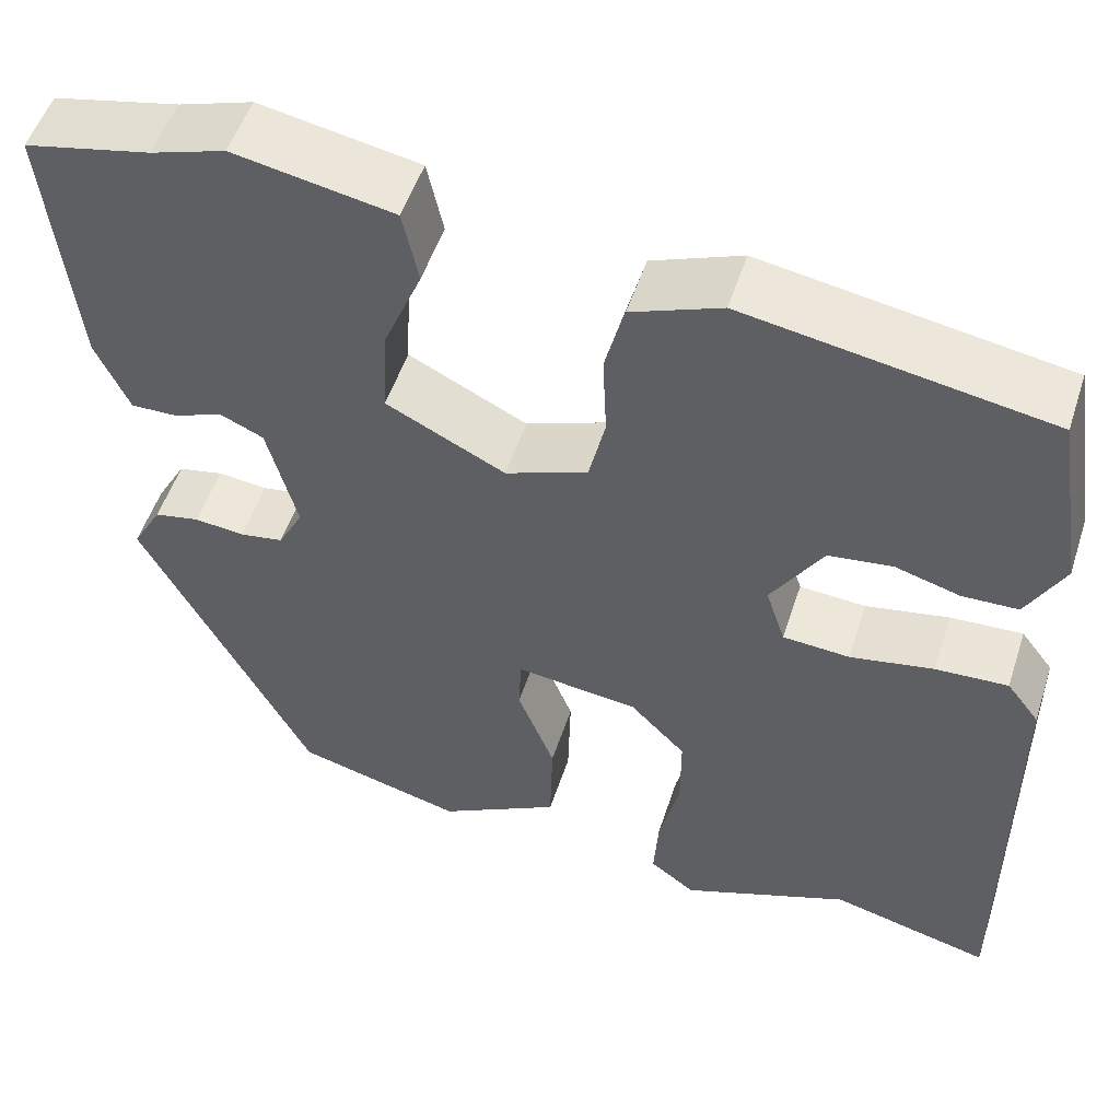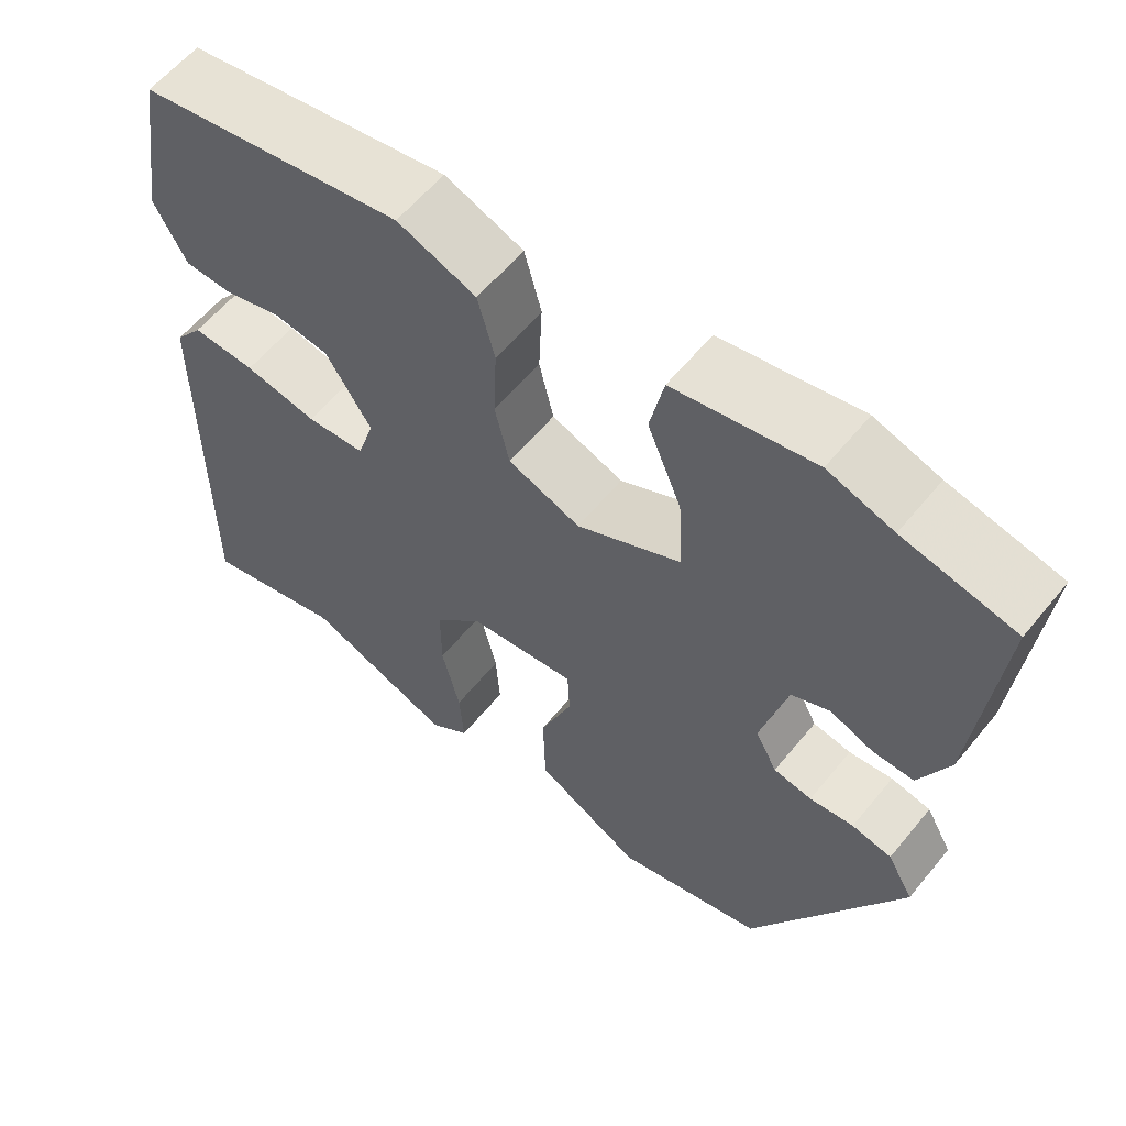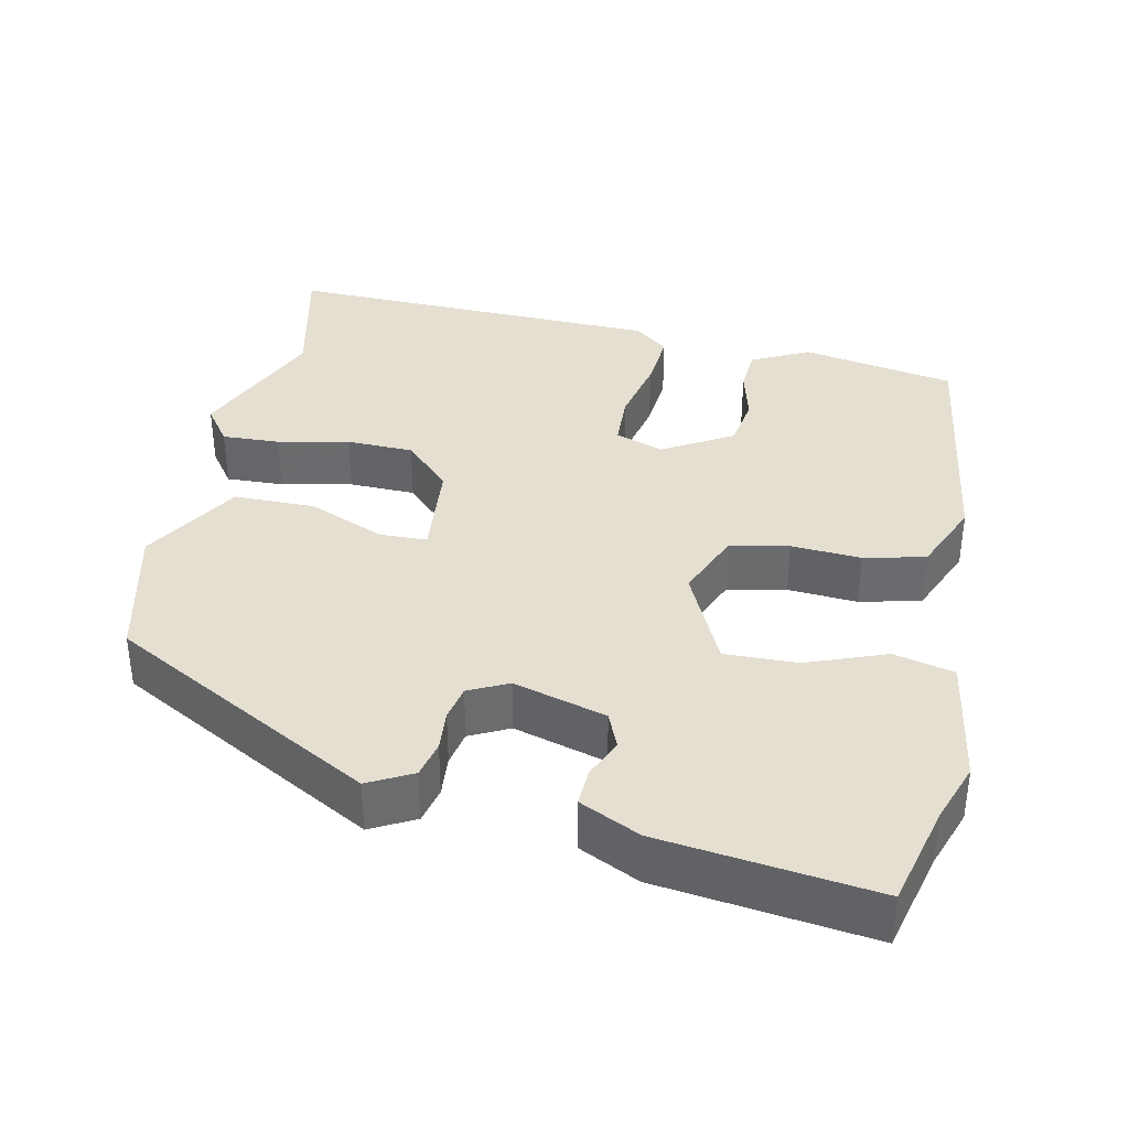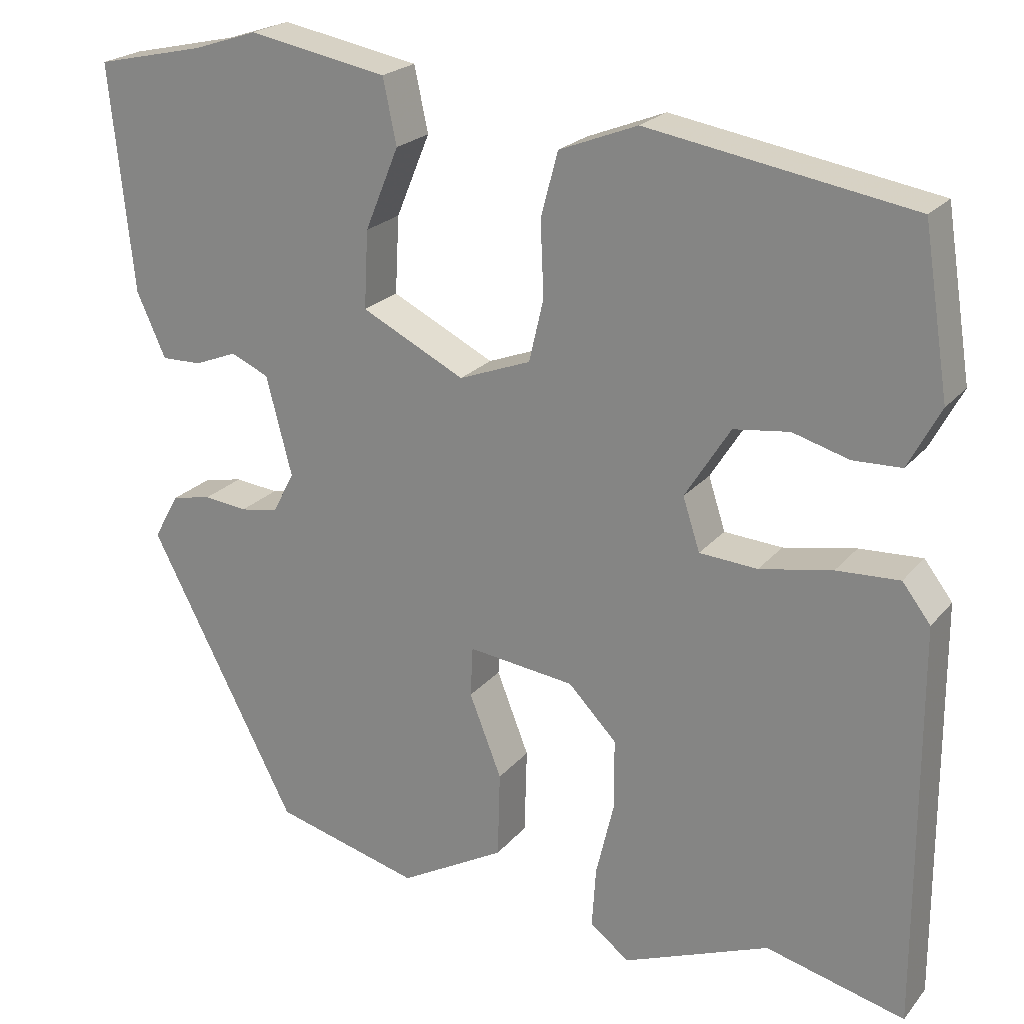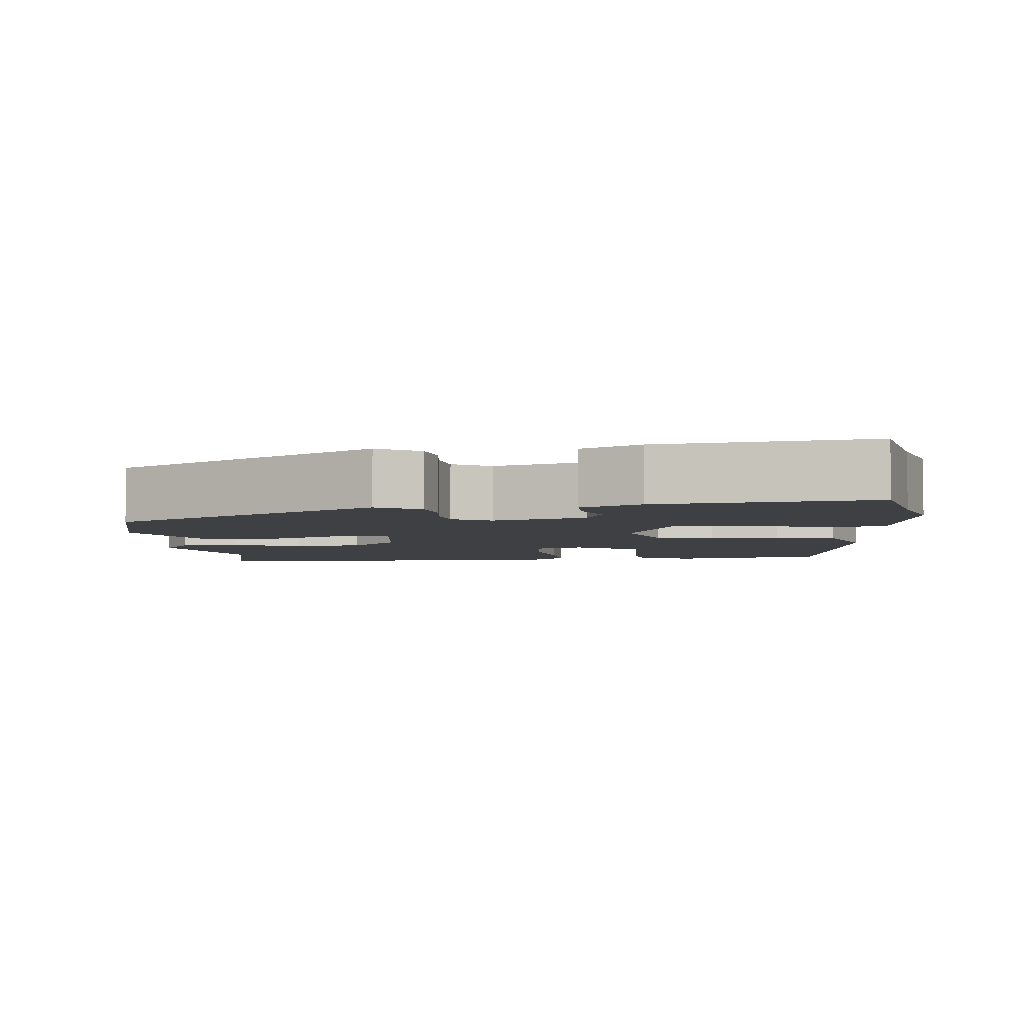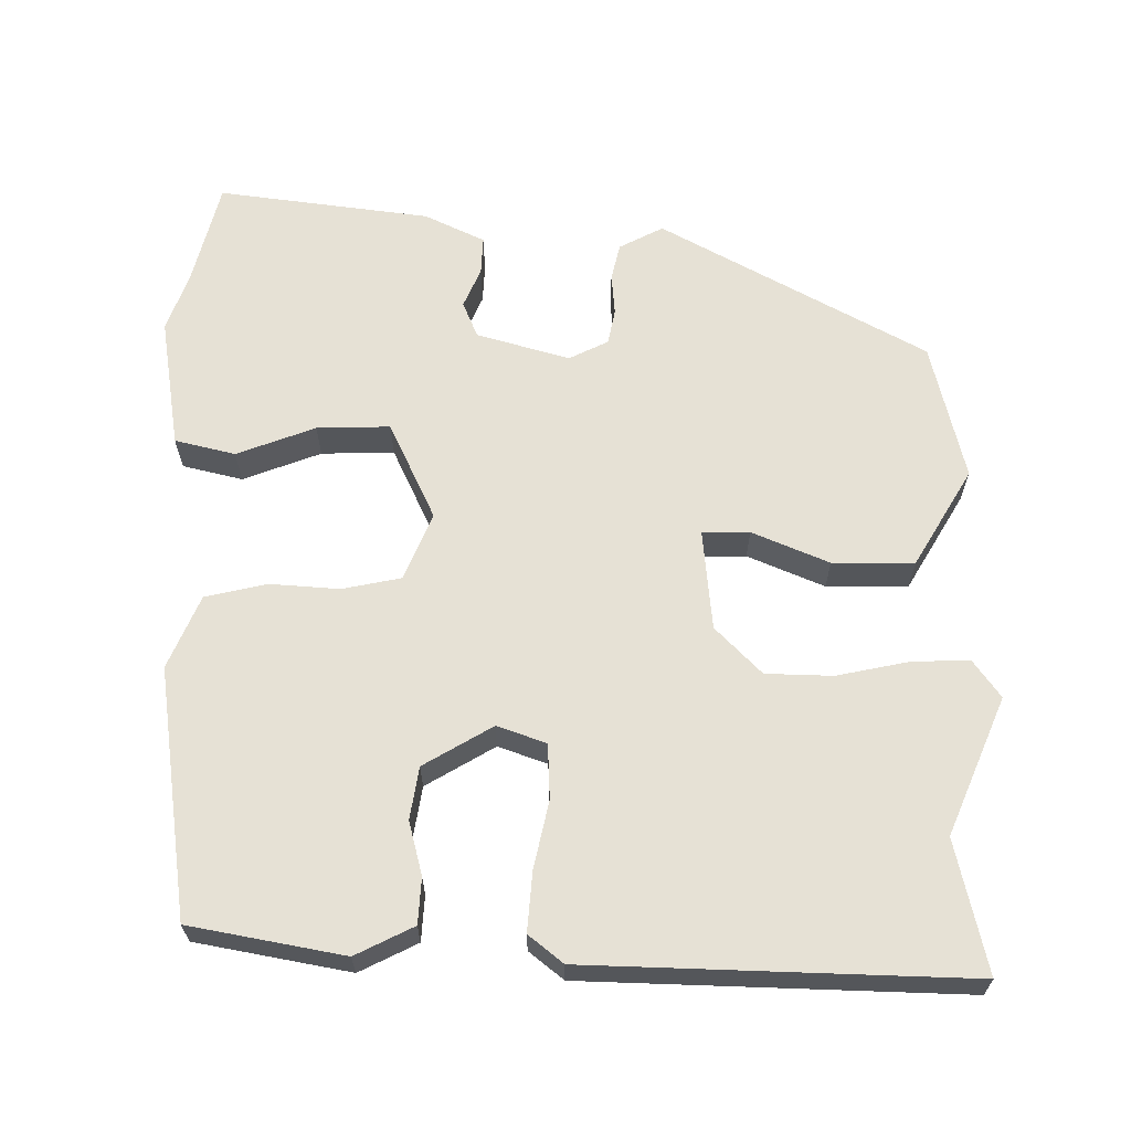
<metadata>
{"format":"obj","ext":"obj","renderer":"f3d","projection":"perspective","resolution":1024,"background":"white","views":[{"elev":52.3,"azim":17.9,"up":"+Z"},{"elev":59.3,"azim":-141.0,"up":"+Z"},{"elev":36.7,"azim":-76.6,"up":"+Y"},{"elev":22.1,"azim":28.5,"up":"+Z"},{"elev":-4.8,"azim":-84.1,"up":"+Y"},{"elev":64.3,"azim":91.9,"up":"+Y"}]}
</metadata>
<code>
v -0.306 0.07 -0.462
v -0.489 0.07 -0.109
v -0.457 0.07 -0.052
v -0.408 0.07 -0.042
v -0.354 0.07 -0.048
v -0.307 0.07 -0.04
v -0.28 0.07 0.011
v -0.312 0.07 0.134
v -0.359 0.07 0.155
v -0.412 0.07 0.134
v -0.462 0.07 0.133
v -0.498 0.07 0.213
v -0.527 0.07 0.494
v -0.391 0.07 0.524
v -0.311 0.07 0.55
v -0.139 0.07 0.518
v -0.122 0.07 0.438
v -0.164 0.07 0.336
v -0.169 0.07 0.24
v -0.041 0.07 0.176
v 0.048 0.07 0.21
v 0.066 0.07 0.287
v 0.062 0.07 0.379
v 0.083 0.07 0.459
v 0.18 0.07 0.497
v 0.507 0.07 0.442
v 0.539 0.07 0.239
v 0.499 0.07 0.164
v 0.439 0.07 0.162
v 0.369 0.07 0.182
v 0.3 0.07 0.173
v 0.244 0.07 0.084
v 0.265 0.07 0.019
v 0.337 0.07 0.014
v 0.427 0.07 0.031
v 0.505 0.07 0.035
v 0.54 0.07 -0.011
v 0.541 0.07 -0.51
v 0.368 0.07 -0.466
v 0.186 0.07 -0.538
v 0.137 0.07 -0.501
v 0.142 0.07 -0.425
v 0.164 0.07 -0.332
v 0.164 0.07 -0.244
v 0.104 0.07 -0.182
v -0.028 0.07 -0.166
v -0.031 0.07 -0.228
v 0.009 0.07 -0.33
v 0.006 0.07 -0.437
v -0.125 0.07 -0.51
v -0.306 0 -0.462
v -0.489 0 -0.109
v -0.457 0 -0.052
v -0.408 0 -0.042
v -0.354 0 -0.048
v -0.307 0 -0.04
v -0.28 0 0.011
v -0.312 0 0.134
v -0.359 0 0.155
v -0.412 0 0.134
v -0.462 0 0.133
v -0.498 0 0.213
v -0.527 0 0.494
v -0.391 0 0.524
v -0.311 0 0.55
v -0.139 0 0.518
v -0.122 0 0.438
v -0.164 0 0.336
v -0.169 0 0.24
v -0.041 0 0.176
v 0.048 0 0.21
v 0.066 0 0.287
v 0.062 0 0.379
v 0.083 0 0.459
v 0.18 0 0.497
v 0.507 0 0.442
v 0.539 0 0.239
v 0.499 0 0.164
v 0.439 0 0.162
v 0.369 0 0.182
v 0.3 0 0.173
v 0.244 0 0.084
v 0.265 0 0.019
v 0.337 0 0.014
v 0.427 0 0.031
v 0.505 0 0.035
v 0.54 0 -0.011
v 0.541 0 -0.51
v 0.368 0 -0.466
v 0.186 0 -0.538
v 0.137 0 -0.501
v 0.142 0 -0.425
v 0.164 0 -0.332
v 0.164 0 -0.244
v 0.104 0 -0.182
v -0.028 0 -0.166
v -0.031 0 -0.228
v 0.009 0 -0.33
v 0.006 0 -0.437
v -0.125 0 -0.51
f 47 48 49 50
f 46 47 50 1
f 40 41 42 43
f 39 40 43 44
f 38 39 44
f 37 38 44 45
f 34 35 36 37
f 33 34 37 45
f 27 28 29 30
f 27 30 31
f 26 27 31
f 25 26 31
f 22 23 24 25
f 21 22 25 31
f 20 21 31 32
f 15 16 17 18
f 14 15 18 19
f 13 14 19
f 12 13 19
f 9 10 11 12
f 9 12 19 20
f 2 3 4 5
f 46 1 2 5
f 46 5 6
f 45 46 6 7
f 33 45 7 8
f 20 32 33
f 8 9 20 33
f 100 99 98 97
f 51 100 97 96
f 93 92 91 90
f 94 93 90 89
f 94 89 88
f 95 94 88 87
f 87 86 85 84
f 95 87 84 83
f 80 79 78 77
f 81 80 77
f 81 77 76
f 81 76 75
f 75 74 73 72
f 81 75 72 71
f 82 81 71 70
f 68 67 66 65
f 69 68 65 64
f 69 64 63
f 69 63 62
f 62 61 60 59
f 70 69 62 59
f 55 54 53 52
f 55 52 51 96
f 56 55 96
f 57 56 96 95
f 58 57 95 83
f 83 82 70
f 83 70 59 58
f 1 51 52 2
f 2 52 53 3
f 3 53 54 4
f 4 54 55 5
f 5 55 56 6
f 6 56 57 7
f 7 57 58 8
f 8 58 59 9
f 9 59 60 10
f 10 60 61 11
f 11 61 62 12
f 12 62 63 13
f 13 63 64 14
f 14 64 65 15
f 15 65 66 16
f 16 66 67 17
f 17 67 68 18
f 18 68 69 19
f 19 69 70 20
f 20 70 71 21
f 21 71 72 22
f 22 72 73 23
f 23 73 74 24
f 24 74 75 25
f 25 75 76 26
f 26 76 77 27
f 27 77 78 28
f 28 78 79 29
f 29 79 80 30
f 30 80 81 31
f 31 81 82 32
f 32 82 83 33
f 33 83 84 34
f 34 84 85 35
f 35 85 86 36
f 36 86 87 37
f 37 87 88 38
f 38 88 89 39
f 39 89 90 40
f 40 90 91 41
f 41 91 92 42
f 42 92 93 43
f 43 93 94 44
f 44 94 95 45
f 45 95 96 46
f 46 96 97 47
f 47 97 98 48
f 48 98 99 49
f 49 99 100 50
f 50 100 51 1

</code>
